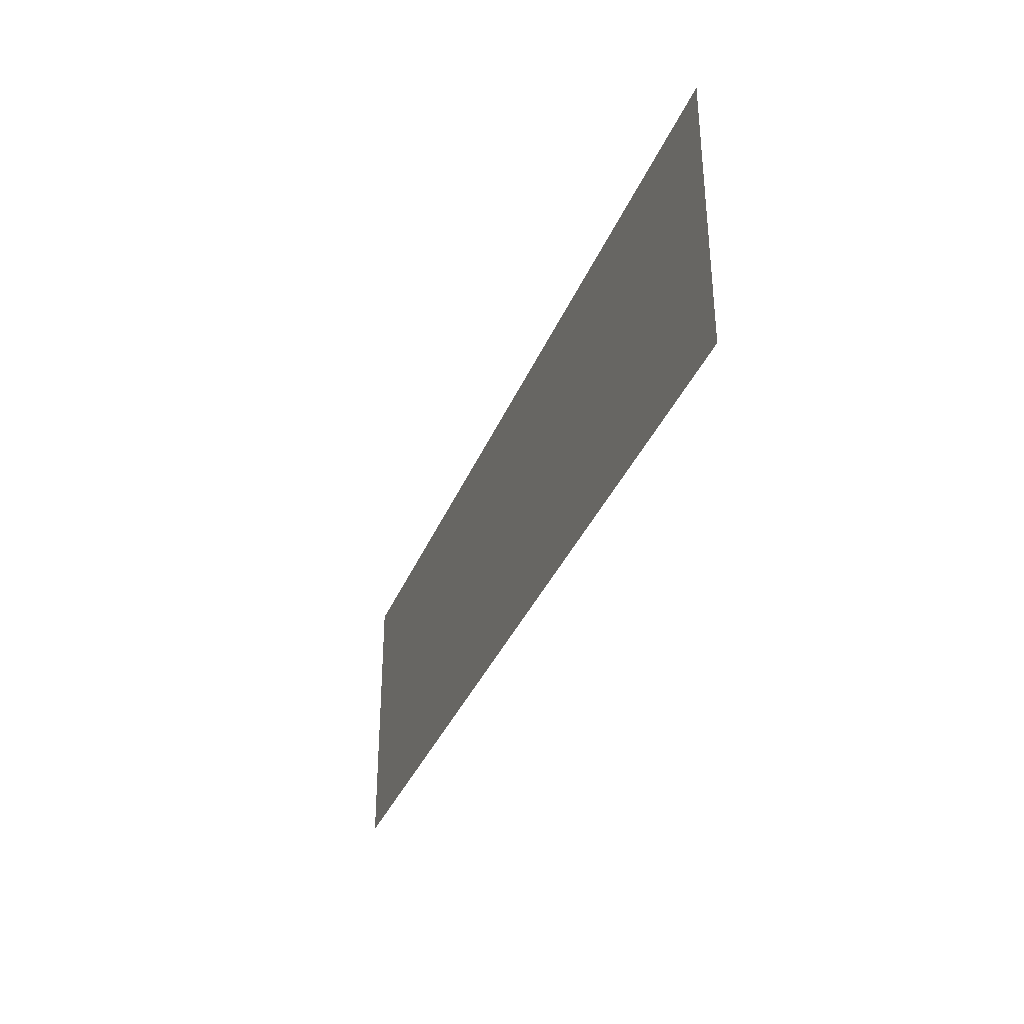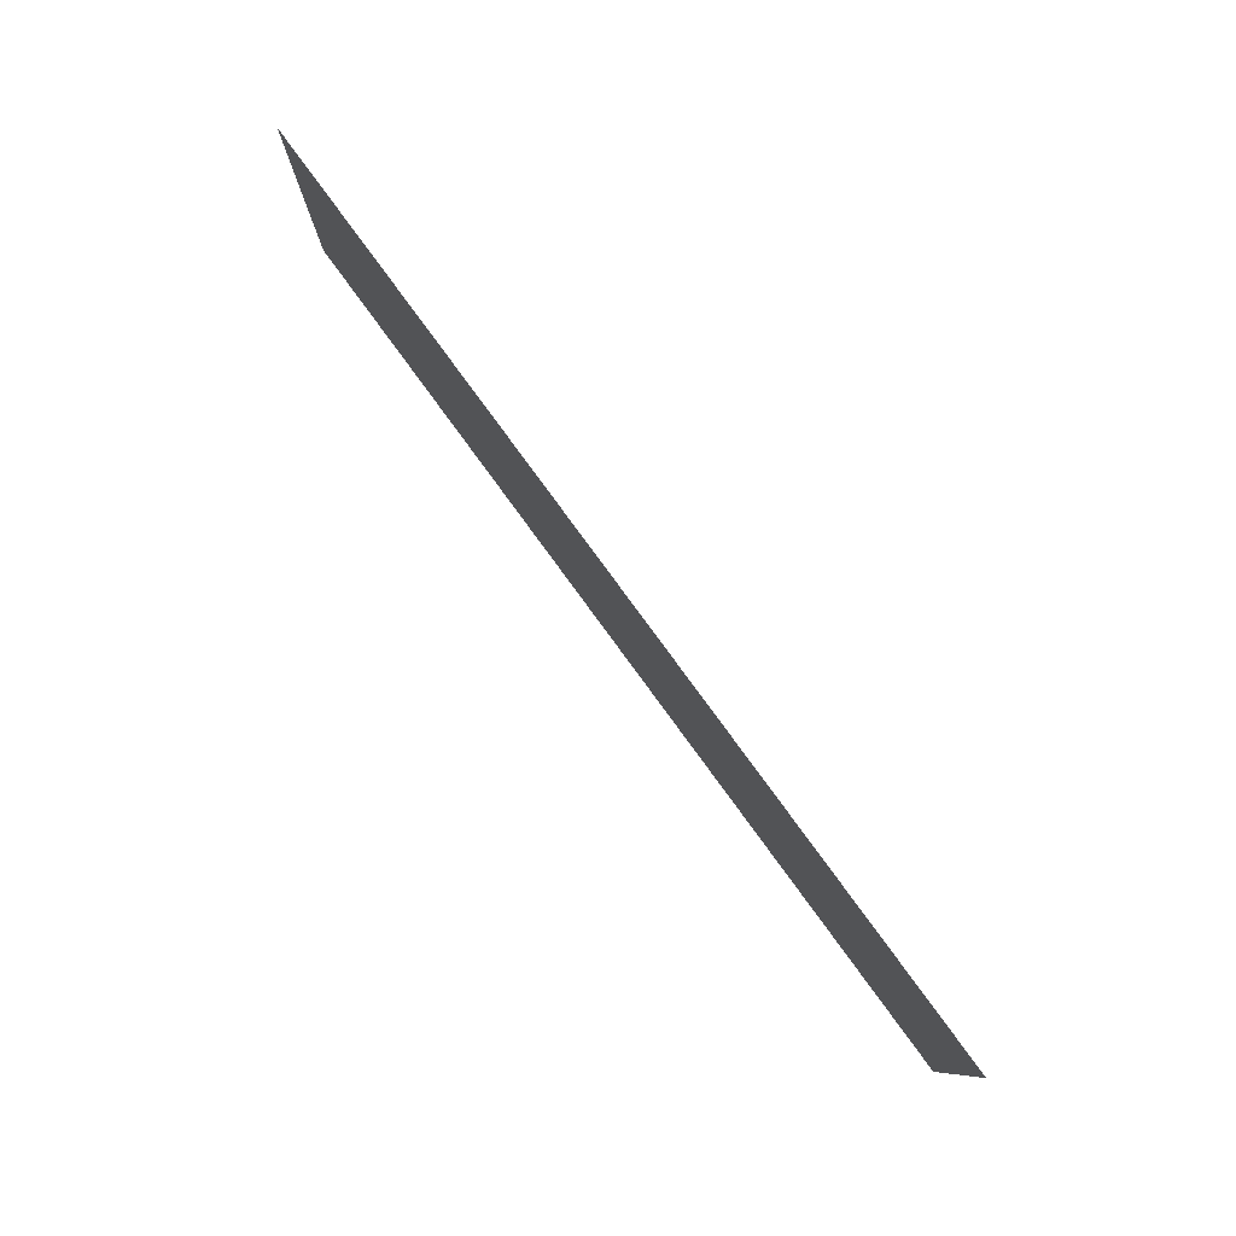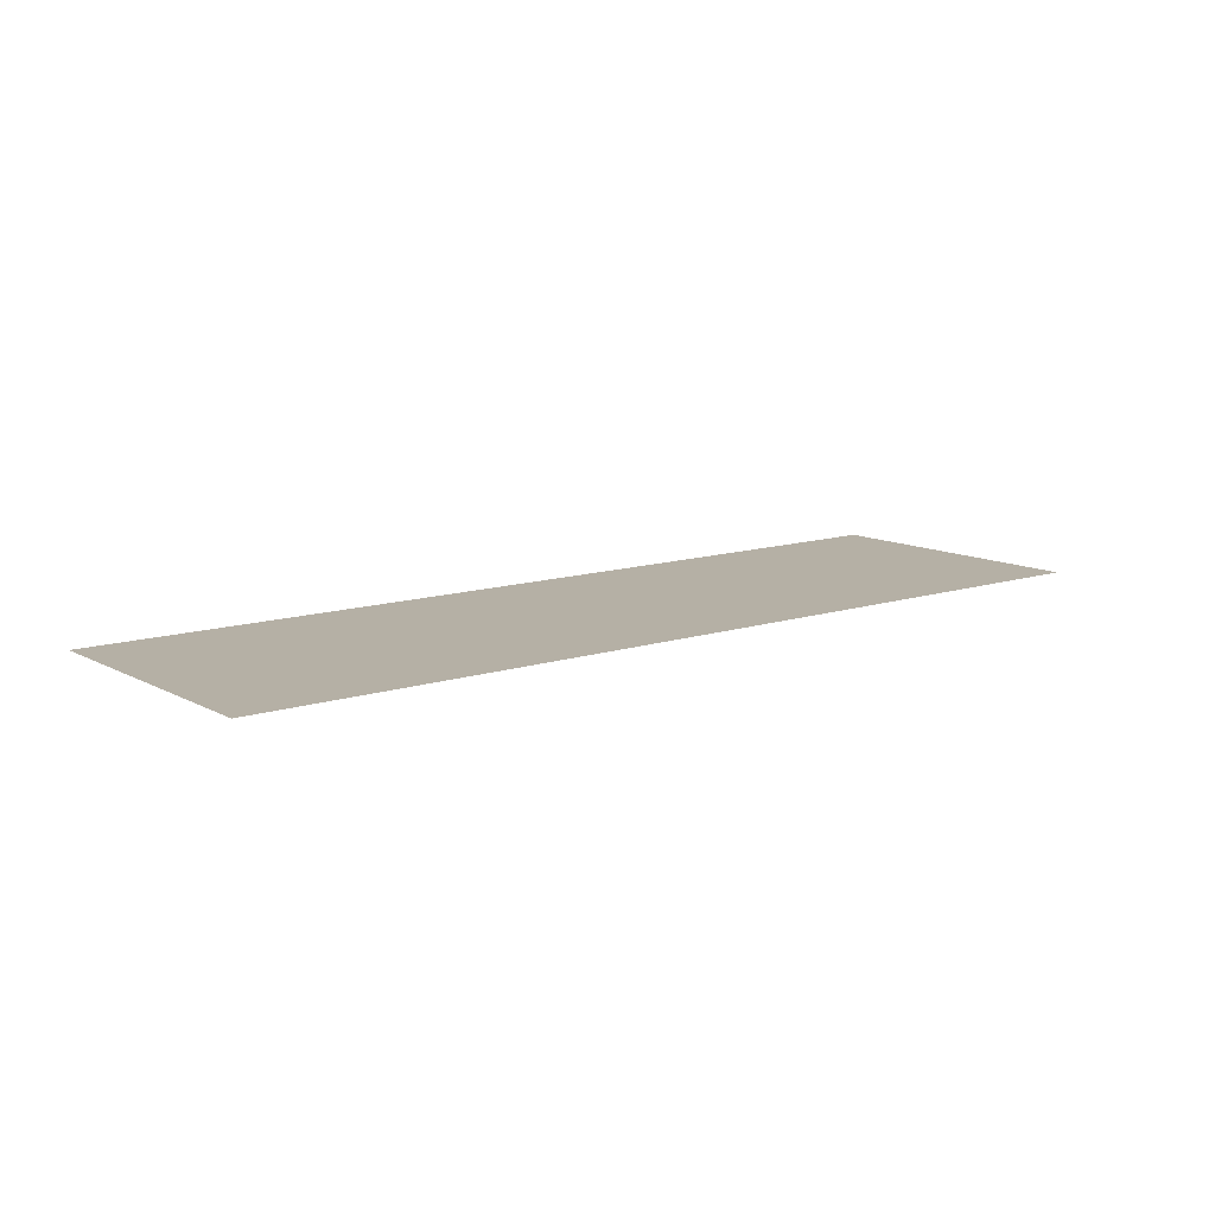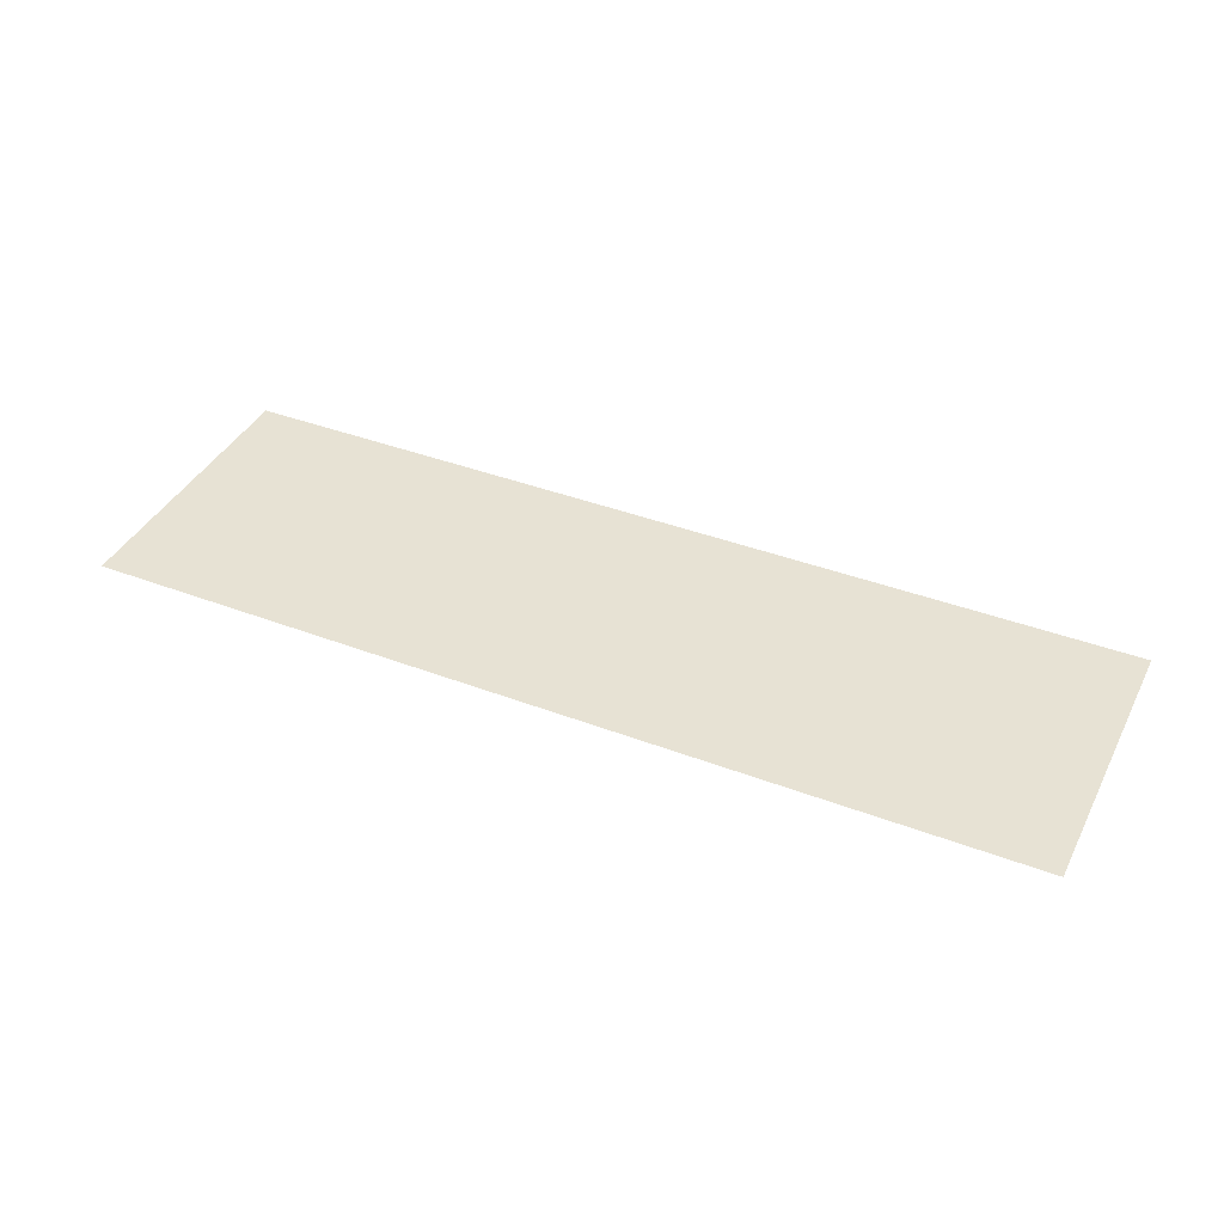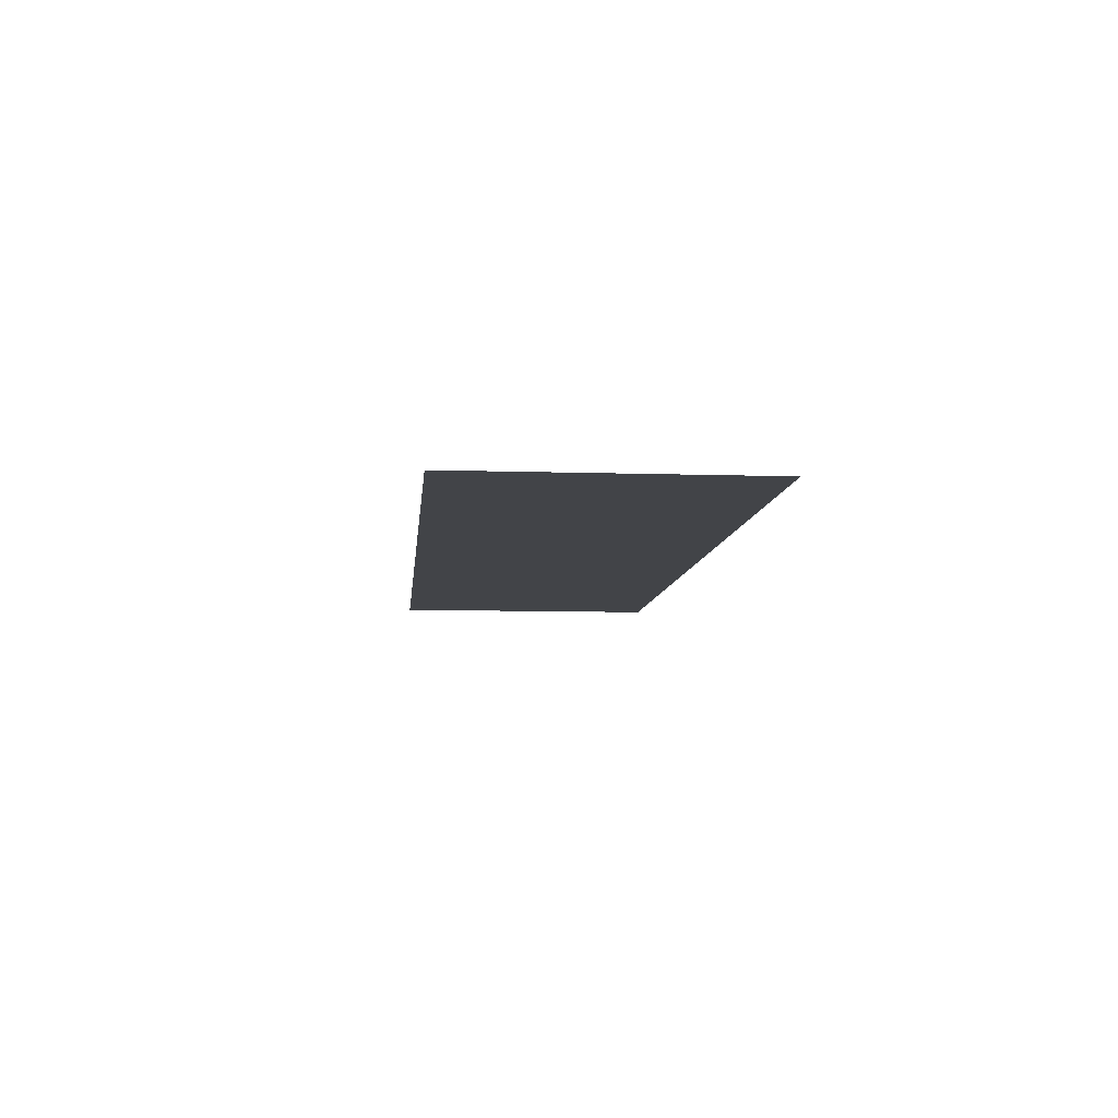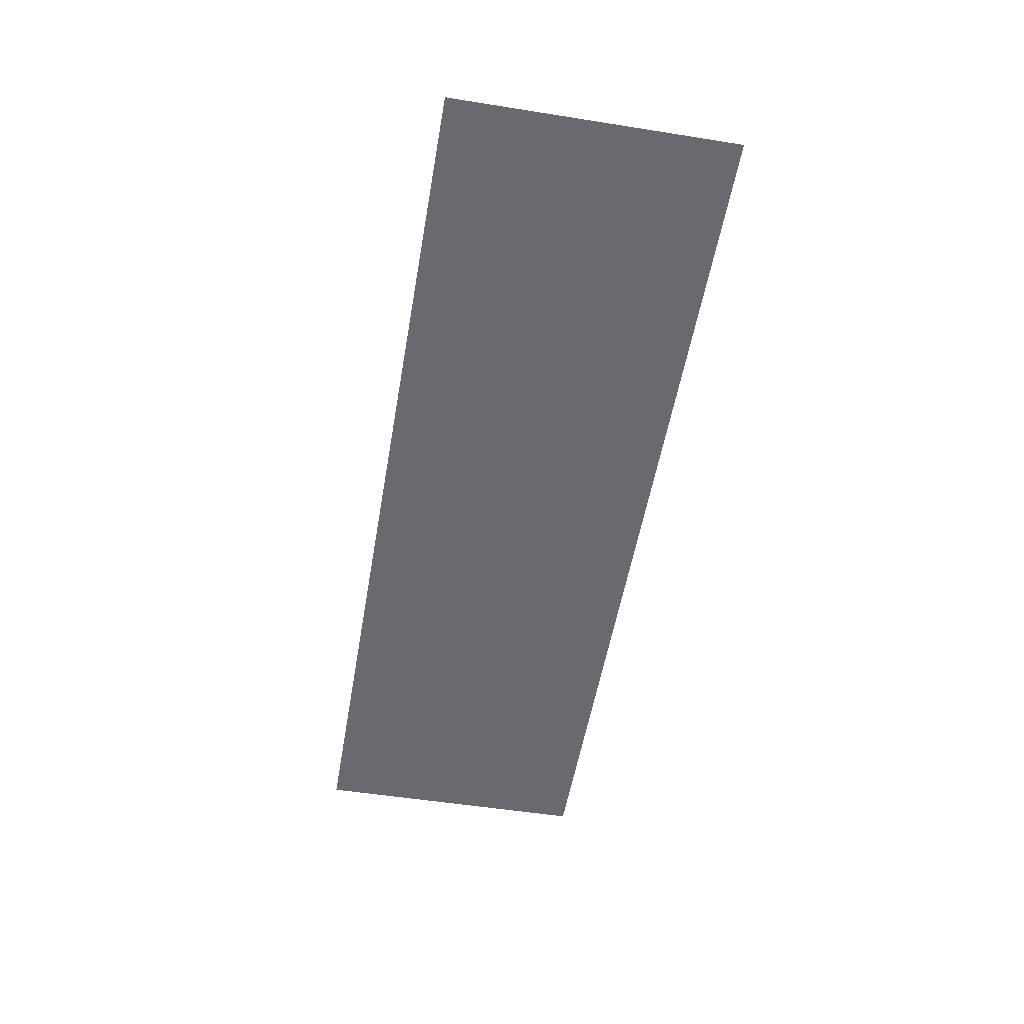
<metadata>
{"format":"obj","ext":"obj","renderer":"f3d","projection":"perspective","resolution":1024,"background":"white","views":[{"elev":-34.8,"azim":70.0,"up":"+Z"},{"elev":79.5,"azim":53.8,"up":"+Z"},{"elev":11.7,"azim":141.7,"up":"+Y"},{"elev":40.0,"azim":-154.8,"up":"+Y"},{"elev":-8.1,"azim":-95.2,"up":"+Y"},{"elev":-53.1,"azim":80.4,"up":"+Y"}]}
</metadata>
<code>
g grow_ancient_S
v 0.5054 0.01007 0.5236
v 0.5056 0.01007 0.834
v -0.5035 0.01007 0.8365
v -0.5035 0.01007 0.5236
g grow_ancient_S_0
f 3 2 1
f 4 3 1

</code>
